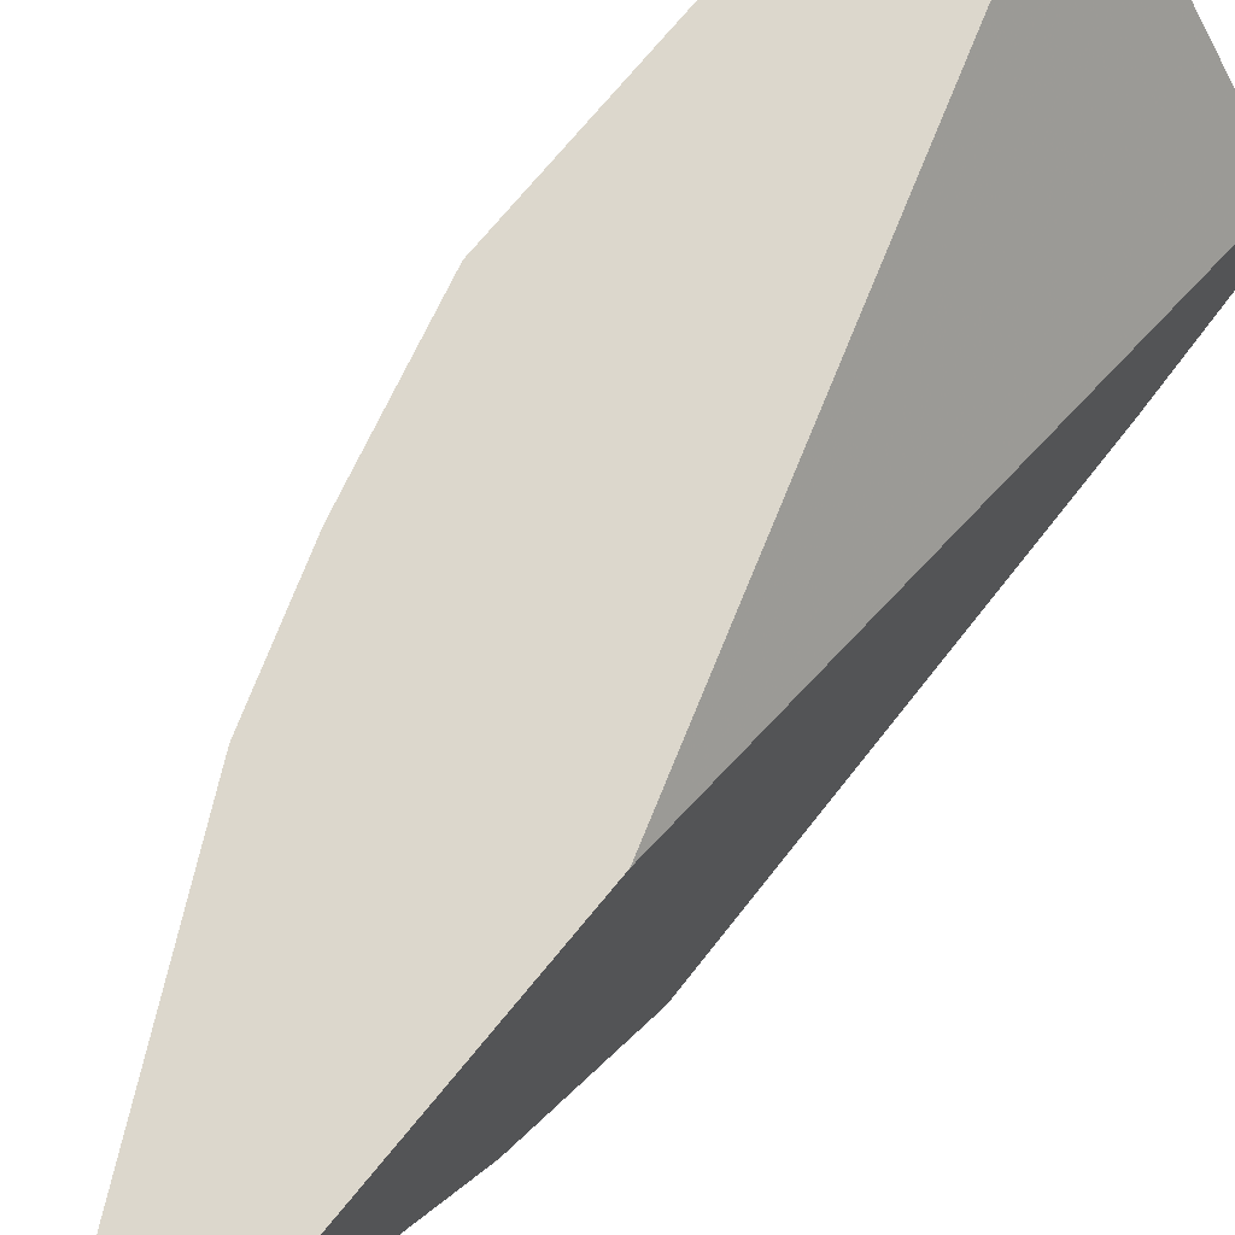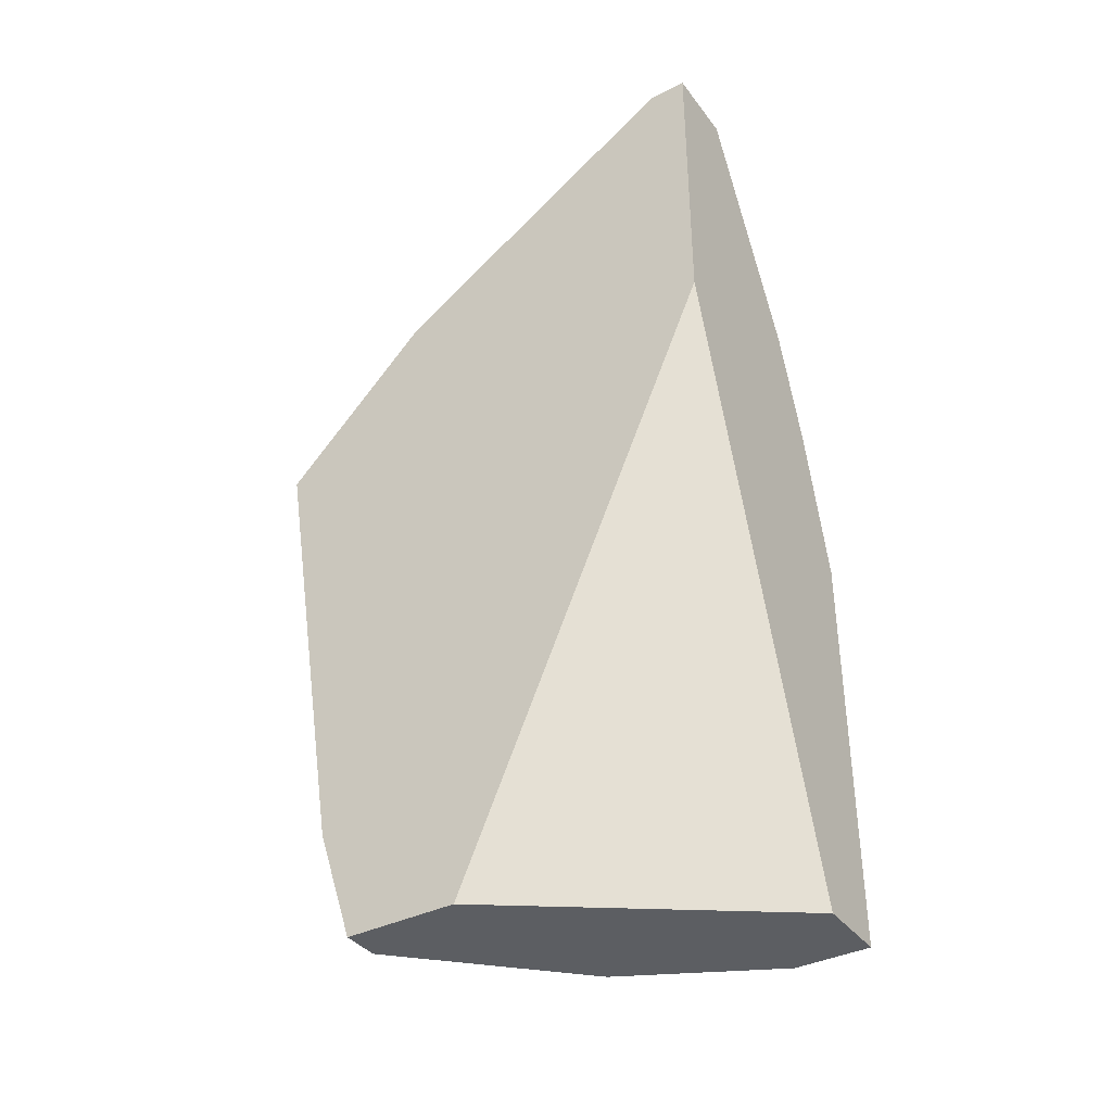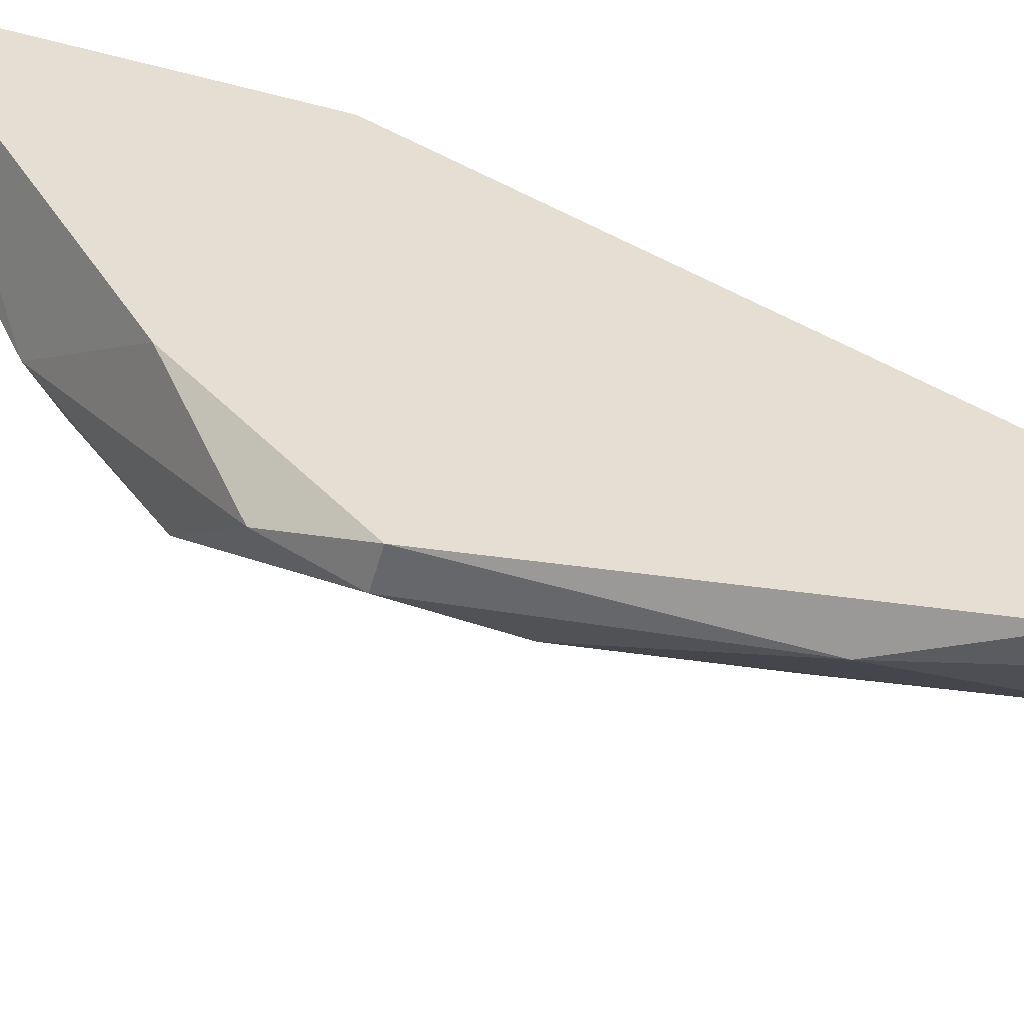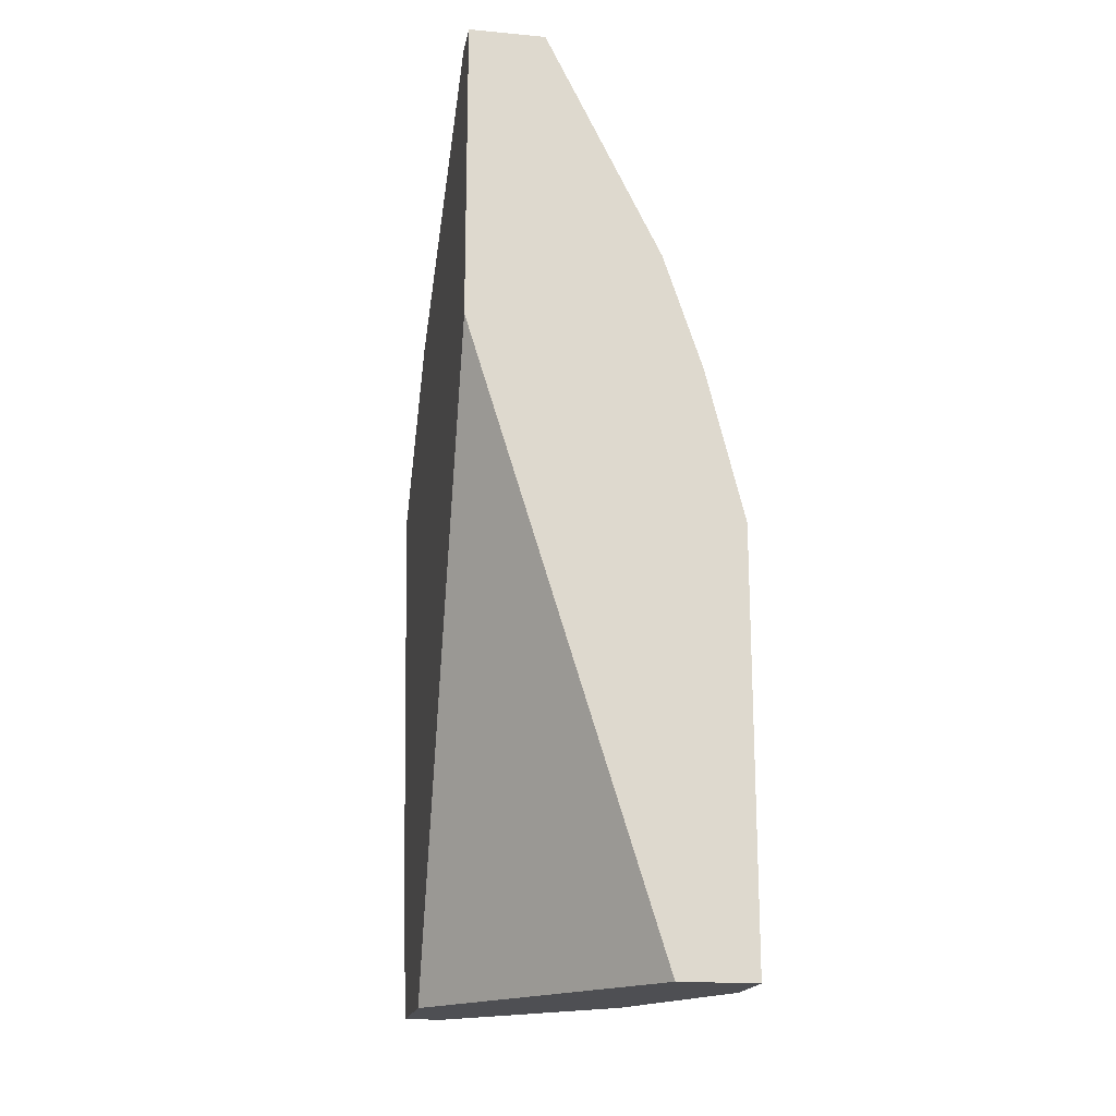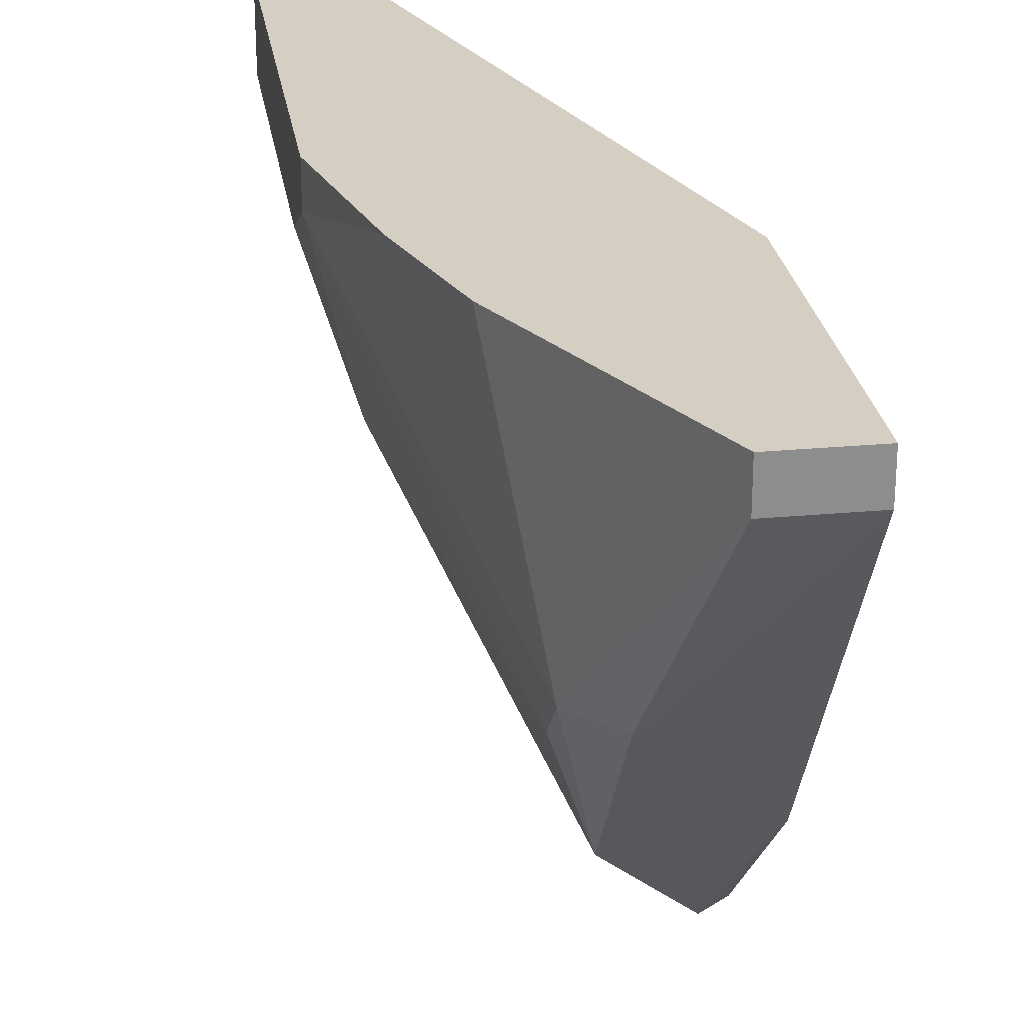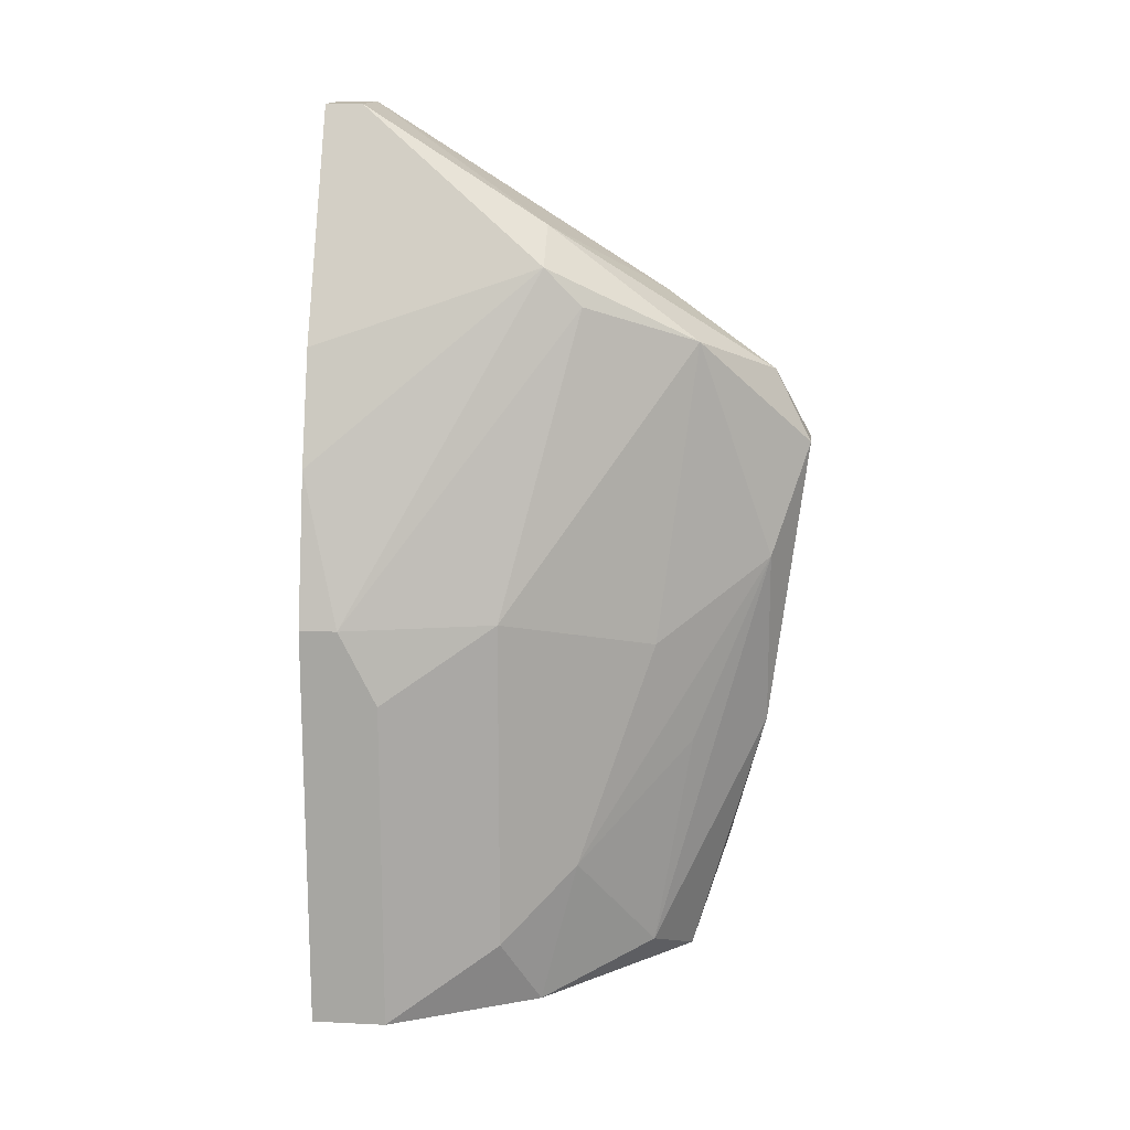
<metadata>
{"format":"obj","ext":"obj","renderer":"f3d","projection":"perspective","resolution":1024,"background":"white","views":[{"elev":73.0,"azim":-140.5,"up":"+Z"},{"elev":-37.8,"azim":-57.4,"up":"+Y"},{"elev":-53.7,"azim":-105.5,"up":"+Z"},{"elev":-18.2,"azim":-10.2,"up":"+Y"},{"elev":25.7,"azim":171.5,"up":"+Z"},{"elev":14.8,"azim":95.9,"up":"+Y"}]}
</metadata>
<code>
v 0.008521 0.0086 -0.01787
v 0.007805 0.02075 -0.01073
v 0.006376 0.02075 -0.01073
v 0.009949 0.003595 -0.01073
v 0.006376 0.003595 -0.01573
v 0.006376 0.01432 -0.02002
v 0.01138 0.01146 -0.01144
v 0.008521 0.01646 -0.01787
v 0.01138 0.003595 -0.01215
v 0.007091 0.003595 -0.01787
v 0.006376 0.01503 -0.01073
v 0.009234 0.01789 -0.01502
v 0.01066 0.01146 -0.0143
v 0.01066 0.01432 -0.01073
v 0.009949 0.006455 -0.01573
v 0.01138 0.003595 -0.01073
v 0.007805 0.01217 -0.0193
v 0.006376 0.01717 -0.01716
v 0.008521 0.00431 -0.01716
v 0.006376 0.005739 -0.01859
v 0.007805 0.02075 -0.01144
v 0.007091 0.0086 -0.0193
v 0.009234 0.01075 -0.01716
v 0.009949 0.003595 -0.01502
v 0.009949 0.01646 -0.01073
v 0.007091 0.01575 -0.0193
v 0.008521 0.01861 -0.01502
v 0.007091 0.01432 -0.02002
v 0.01066 0.005026 -0.0143
v 0.006376 0.02075 -0.01144
v 0.01138 0.01146 -0.01073
v 0.01138 0.01003 -0.01215
v 0.006376 0.003595 -0.01787
v 0.009234 0.01717 -0.01573
f 7 13 34
f 2 3 4
f 5 3 6
f 4 5 9
f 9 5 10
f 4 3 11
f 5 4 11
f 3 5 11
f 2 4 14
f 7 12 14
f 9 7 16
f 4 9 16
f 14 4 16
f 15 1 17
f 6 3 18
f 1 15 19
f 17 1 19
f 5 6 20
f 3 2 21
f 19 10 22
f 17 19 22
f 20 6 22
f 10 20 22
f 8 13 23
f 17 8 23
f 15 17 23
f 9 10 24
f 10 19 24
f 19 15 24
f 2 14 25
f 14 12 25
f 21 2 25
f 12 21 25
f 6 18 26
f 12 8 27
f 21 12 27
f 8 26 27
f 26 18 27
f 8 17 28
f 22 6 28
f 17 22 28
f 6 26 28
f 26 8 28
f 13 9 29
f 23 13 29
f 15 23 29
f 9 24 29
f 24 15 29
f 18 3 30
f 3 21 30
f 21 27 30
f 27 18 30
f 7 14 31
f 16 7 31
f 14 16 31
f 7 9 32
f 13 7 32
f 9 13 32
f 10 5 33
f 5 20 33
f 20 10 33
f 12 7 34
f 8 12 34
f 13 8 34

</code>
